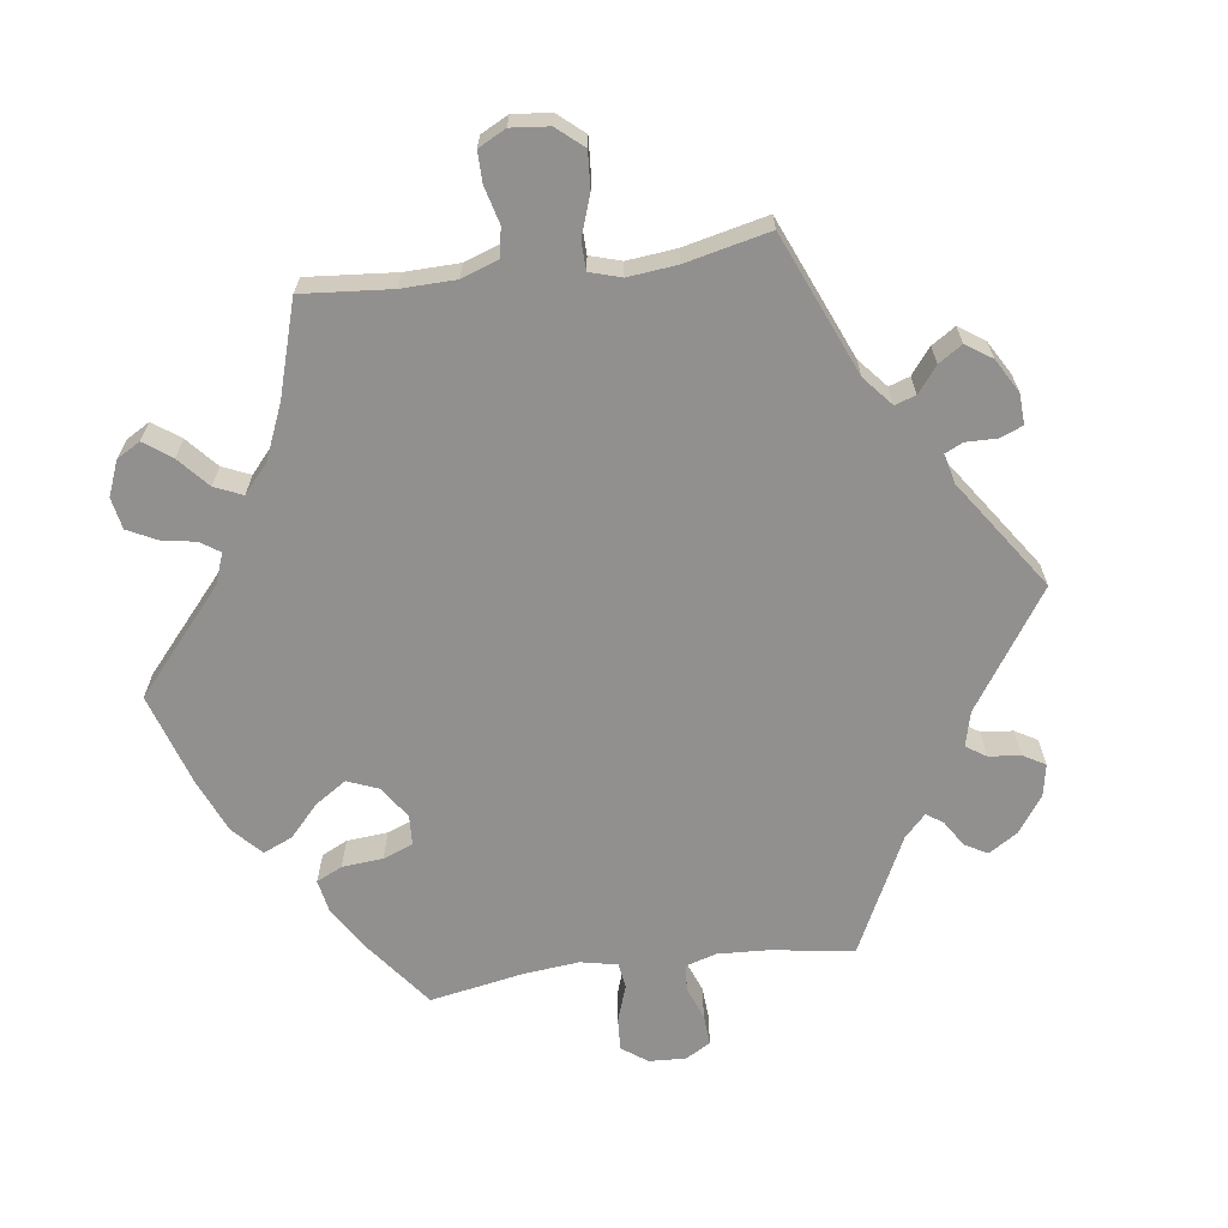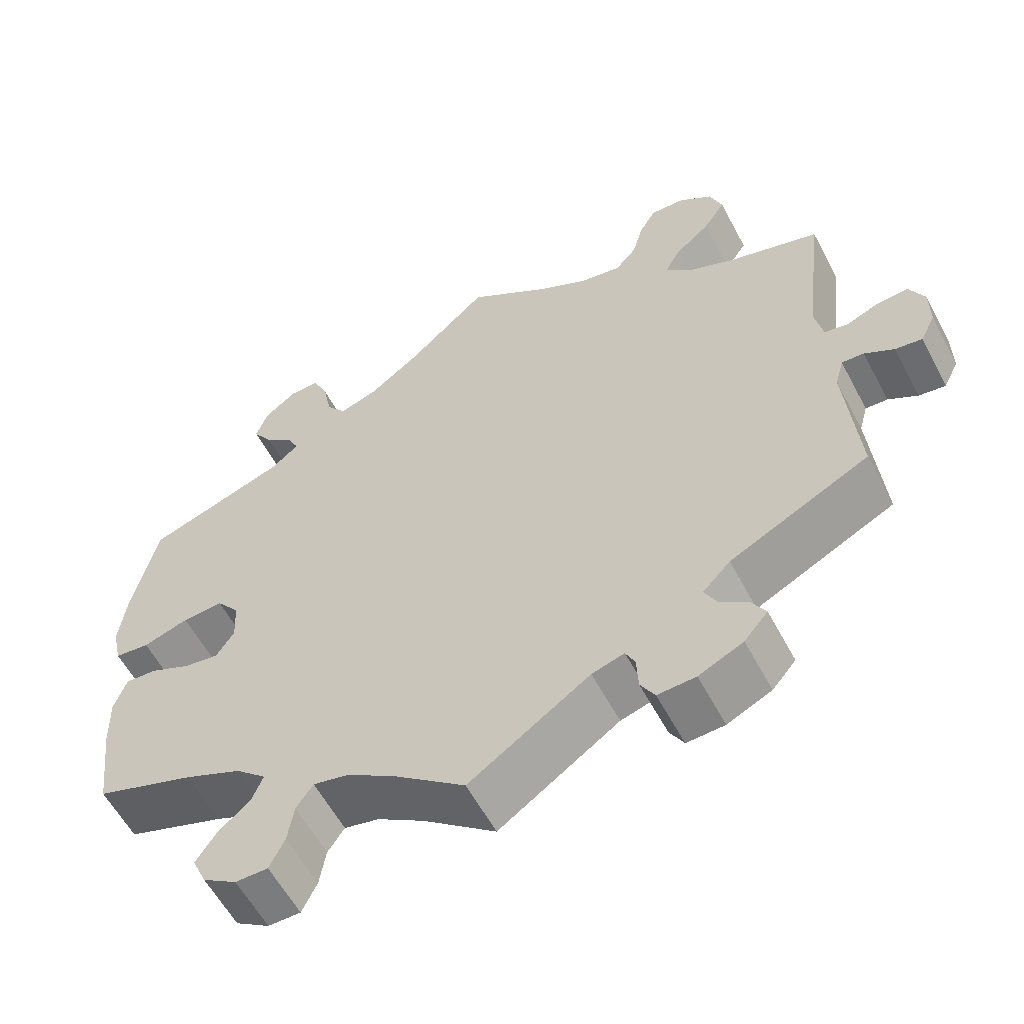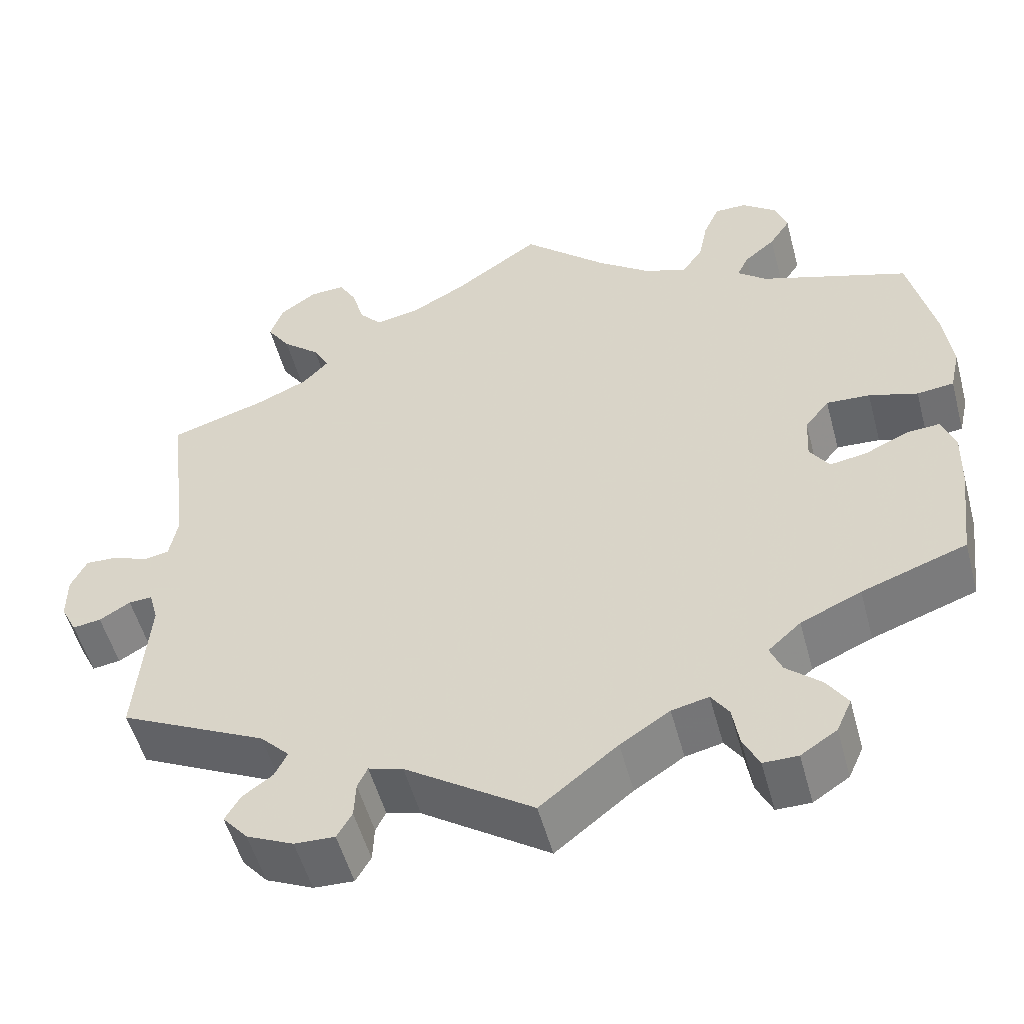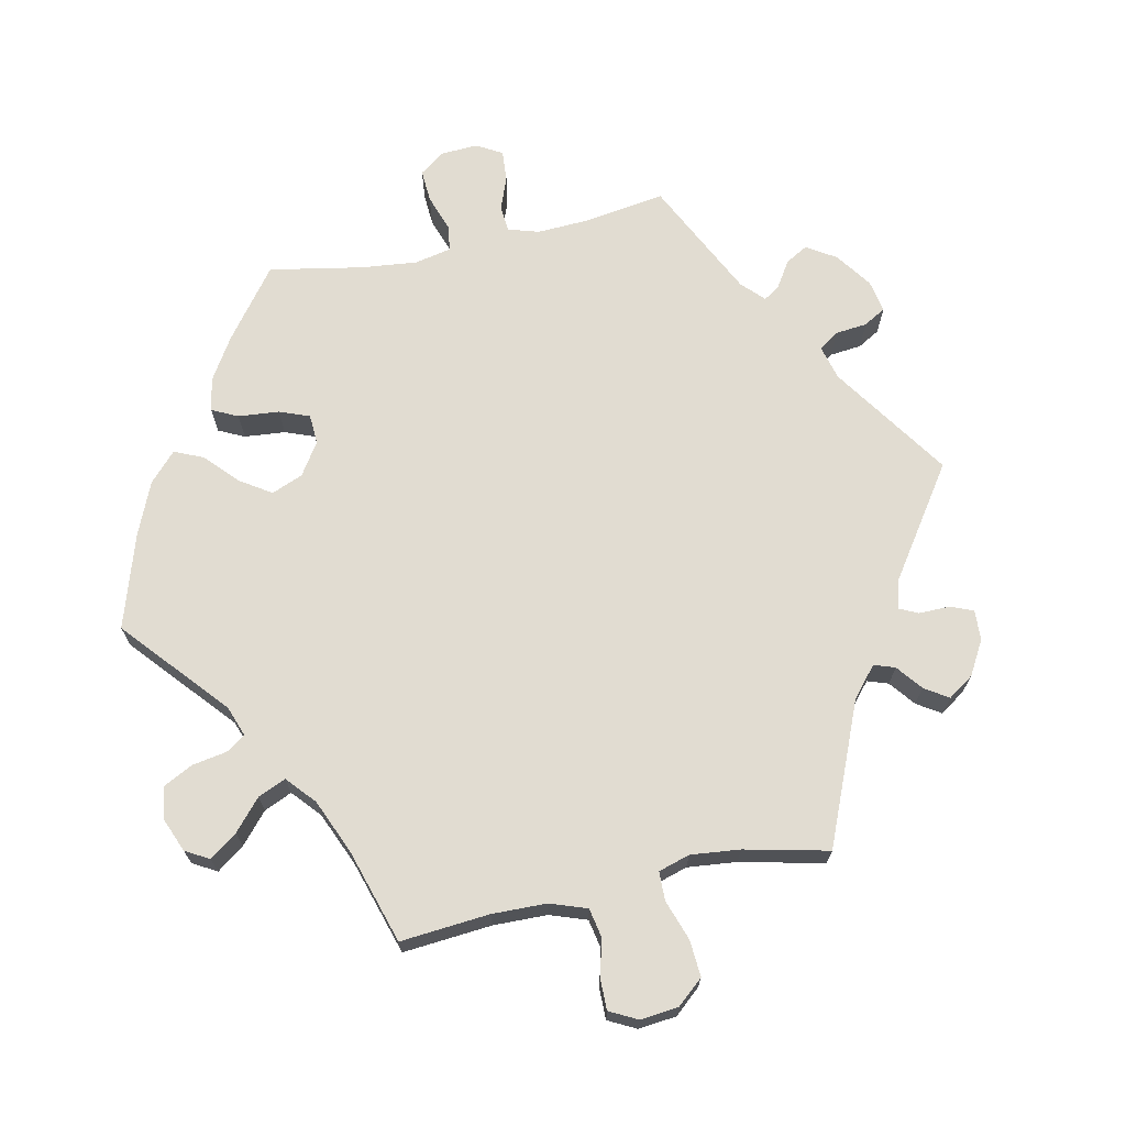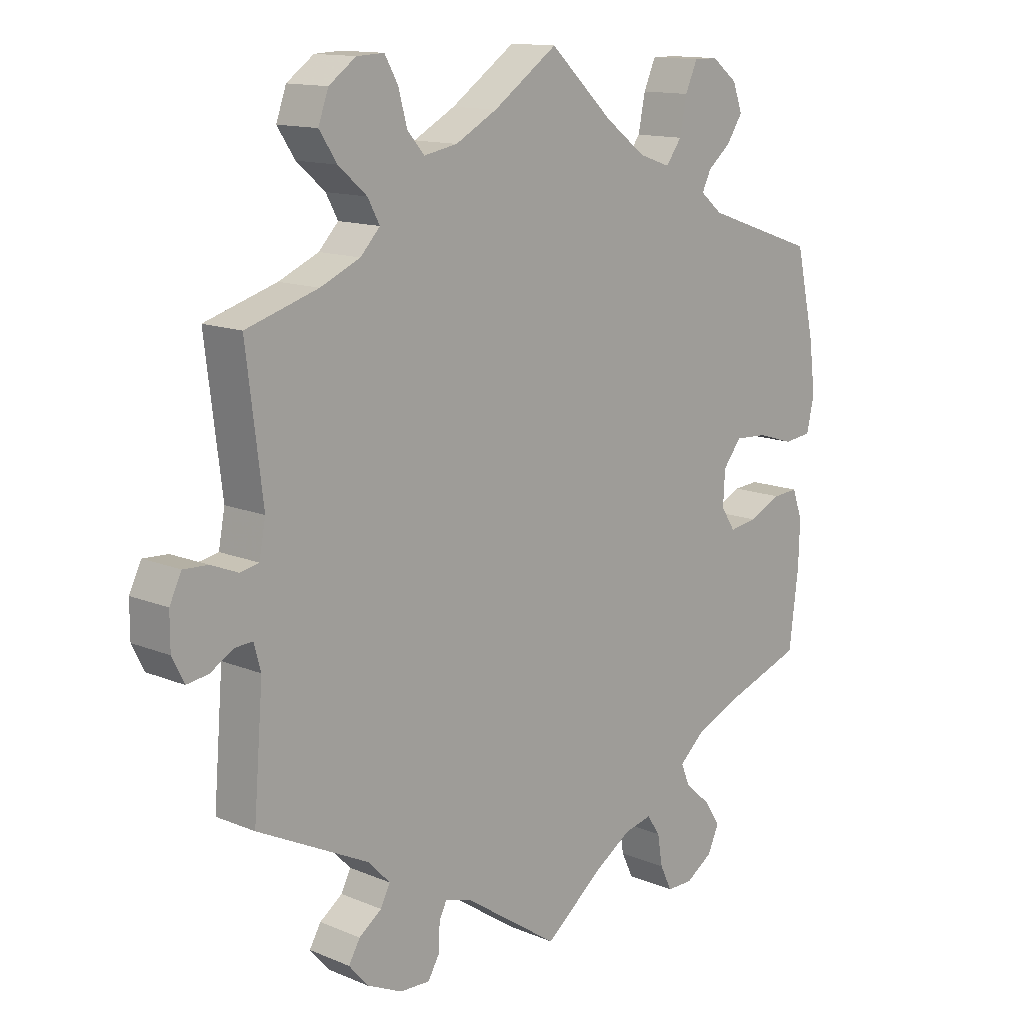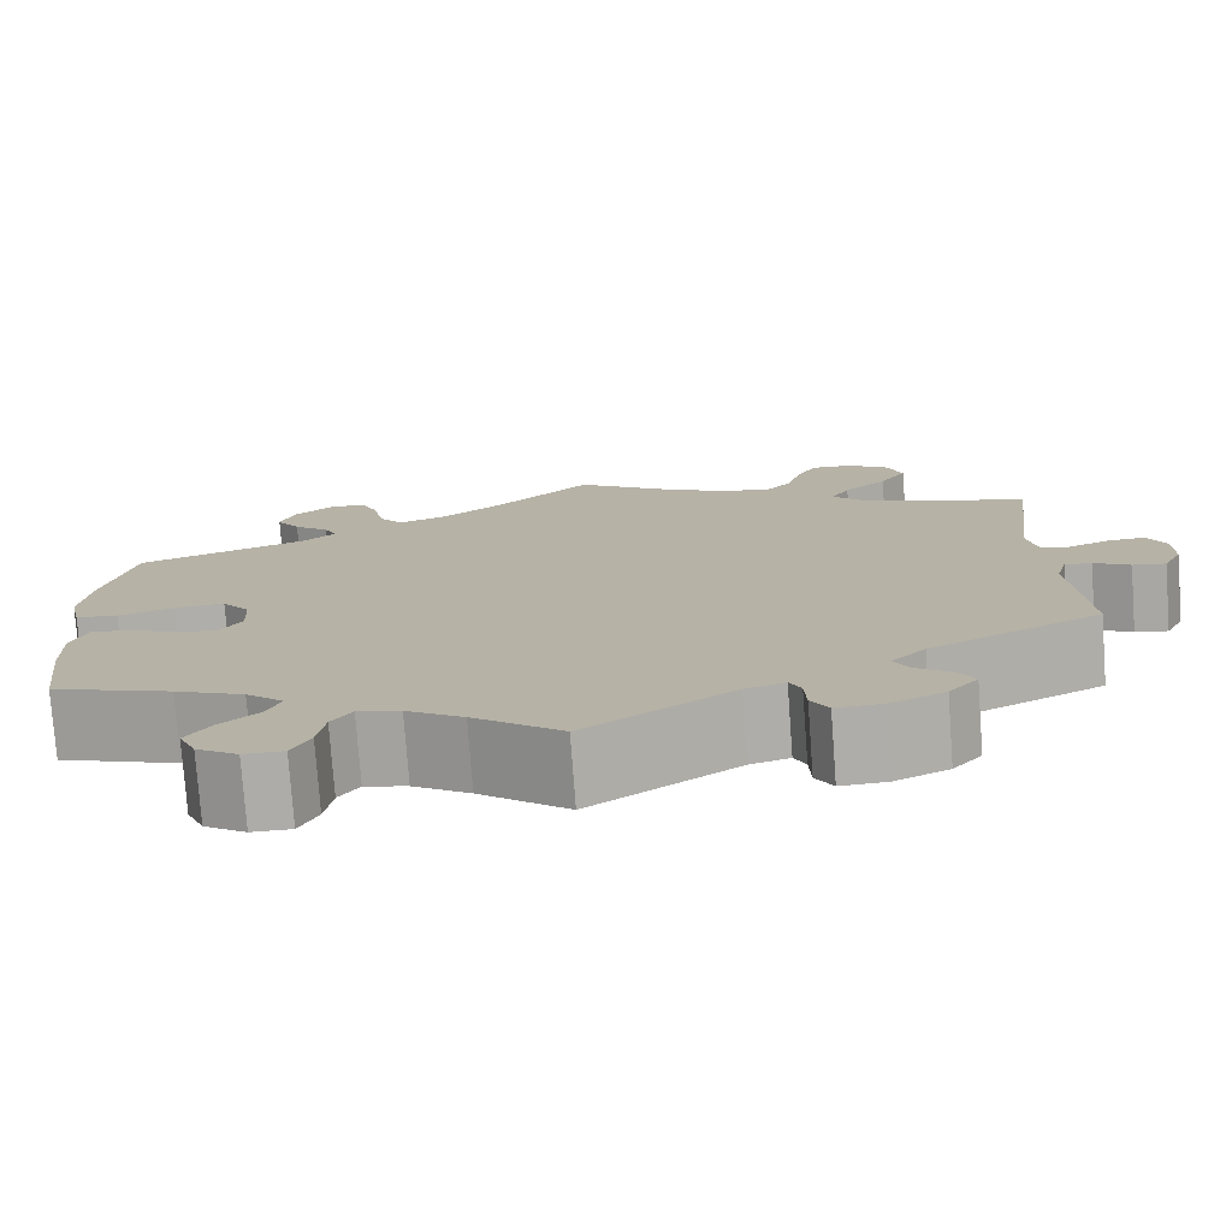
<metadata>
{"format":"obj","ext":"obj","renderer":"f3d","projection":"perspective","resolution":1024,"background":"white","views":[{"elev":-65.7,"azim":37.7,"up":"+Y"},{"elev":-58.7,"azim":27.9,"up":"+Z"},{"elev":-52.9,"azim":-165.0,"up":"+Z"},{"elev":69.0,"azim":17.9,"up":"+Y"},{"elev":13.3,"azim":133.4,"up":"+Z"},{"elev":-77.0,"azim":4.2,"up":"+Z"}]}
</metadata>
<code>
v 0.475 0.07 0.079
v 0.485 0.07 0.026
v 0.515 0.07 0.02
v 0.557 0.07 0.037
v 0.596 0.07 0.039
v 0.615 0.07 0
v 0.615 0.07 -0.054
v 0.596 0.07 -0.092
v 0.562 0.07 -0.087
v 0.525 0.07 -0.065
v 0.497 0.07 -0.063
v 0.486 0.07 -0.103
v 0.501 0.07 -0.288
v 0.325 0.07 -0.375
v 0.29 0.07 -0.411
v 0.305 0.07 -0.441
v 0.341 0.07 -0.467
v 0.359 0.07 -0.498
v 0.329 0.07 -0.533
v 0.273 0.07 -0.559
v 0.225 0.07 -0.561
v 0.207 0.07 -0.53
v 0.205 0.07 -0.487
v 0.193 0.07 -0.462
v 0.152 0.07 -0.474
v 0 0.07 -0.577
v -0.092 0.07 -0.504
v -0.151 0.07 -0.466
v -0.195 0.07 -0.456
v -0.216 0.07 -0.487
v -0.224 0.07 -0.536
v -0.243 0.07 -0.575
v -0.284 0.07 -0.575
v -0.327 0.07 -0.547
v -0.345 0.07 -0.507
v -0.32 0.07 -0.469
v -0.279 0.07 -0.433
v -0.265 0.07 -0.399
v -0.304 0.07 -0.364
v -0.376 0.07 -0.332
v -0.501 0.07 -0.288
v -0.516 0.07 -0.168
v -0.518 0.07 -0.098
v -0.502 0.07 -0.053
v -0.462 0.07 -0.056
v -0.41 0.07 -0.08
v -0.366 0.07 -0.087
v -0.343 0.07 -0.052
v -0.346 0.07 0.002
v -0.375 0.07 0.039
v -0.427 0.07 0.036
v -0.485 0.07 0.018
v -0.529 0.07 0.023
v -0.541 0.07 0.076
v -0.531 0.07 0.156
v -0.501 0.07 0.289
v -0.323 0.07 0.35
v -0.288 0.07 0.379
v -0.302 0.07 0.408
v -0.339 0.07 0.439
v -0.364 0.07 0.477
v -0.349 0.07 0.519
v -0.308 0.07 0.551
v -0.27 0.07 0.551
v -0.251 0.07 0.508
v -0.24 0.07 0.453
v -0.215 0.07 0.419
v -0.165 0.07 0.436
v -0.1 0.07 0.485
v 0 0.07 0.578
v 0.102 0.07 0.507
v 0.168 0.07 0.471
v 0.221 0.07 0.461
v 0.248 0.07 0.492
v 0.262 0.07 0.543
v 0.283 0.07 0.58
v 0.326 0.07 0.578
v 0.369 0.07 0.547
v 0.385 0.07 0.502
v 0.357 0.07 0.46
v 0.312 0.07 0.421
v 0.293 0.07 0.386
v 0.324 0.07 0.353
v 0.387 0.07 0.325
v 0.501 0.07 0.29
v 0.475 0 0.079
v 0.485 0 0.026
v 0.515 0 0.02
v 0.557 0 0.037
v 0.596 0 0.039
v 0.615 0 0
v 0.615 0 -0.054
v 0.596 0 -0.092
v 0.562 0 -0.087
v 0.525 0 -0.065
v 0.497 0 -0.063
v 0.486 0 -0.103
v 0.501 0 -0.288
v 0.325 0 -0.375
v 0.29 0 -0.411
v 0.305 0 -0.441
v 0.341 0 -0.467
v 0.359 0 -0.498
v 0.329 0 -0.533
v 0.273 0 -0.559
v 0.225 0 -0.561
v 0.207 0 -0.53
v 0.205 0 -0.487
v 0.193 0 -0.462
v 0.152 0 -0.474
v 0 0 -0.577
v -0.092 0 -0.504
v -0.151 0 -0.466
v -0.195 0 -0.456
v -0.216 0 -0.487
v -0.224 0 -0.536
v -0.243 0 -0.575
v -0.284 0 -0.575
v -0.327 0 -0.547
v -0.345 0 -0.507
v -0.32 0 -0.469
v -0.279 0 -0.433
v -0.265 0 -0.399
v -0.304 0 -0.364
v -0.376 0 -0.332
v -0.501 0 -0.288
v -0.516 0 -0.168
v -0.518 0 -0.098
v -0.502 0 -0.053
v -0.462 0 -0.056
v -0.41 0 -0.08
v -0.366 0 -0.087
v -0.343 0 -0.052
v -0.346 0 0.002
v -0.375 0 0.039
v -0.427 0 0.036
v -0.485 0 0.018
v -0.529 0 0.023
v -0.541 0 0.076
v -0.531 0 0.156
v -0.501 0 0.289
v -0.323 0 0.35
v -0.288 0 0.379
v -0.302 0 0.408
v -0.339 0 0.439
v -0.364 0 0.477
v -0.349 0 0.519
v -0.308 0 0.551
v -0.27 0 0.551
v -0.251 0 0.508
v -0.24 0 0.453
v -0.215 0 0.419
v -0.165 0 0.436
v -0.1 0 0.485
v 0 0 0.578
v 0.102 0 0.507
v 0.168 0 0.471
v 0.221 0 0.461
v 0.248 0 0.492
v 0.262 0 0.543
v 0.283 0 0.58
v 0.326 0 0.578
v 0.369 0 0.547
v 0.385 0 0.502
v 0.357 0 0.46
v 0.312 0 0.421
v 0.293 0 0.386
v 0.324 0 0.353
v 0.387 0 0.325
v 0.501 0 0.29
f 84 85 1
f 83 84 1 2
f 82 83 2
f 78 79 80 81
f 78 81 82
f 77 78 82
f 74 75 76 77
f 73 74 77 82
f 72 73 82 2
f 69 70 71
f 68 69 71 72
f 67 68 72 2
f 63 64 65 66
f 61 62 63 66
f 59 60 61 66
f 58 59 66 67
f 57 58 67 2
f 55 56 57 2
f 51 52 53 54
f 50 51 54 55
f 43 44 45 46
f 43 46 47
f 40 41 42 43
f 39 40 43 47
f 38 39 47 48
f 34 35 36 37
f 32 33 34 37
f 30 31 32 37
f 29 30 37 38
f 28 29 38 48
f 25 26 27
f 24 25 27 28
f 20 21 22 23
f 20 23 24
f 19 20 24
f 16 17 18 19
f 15 16 19 24
f 14 15 24 28
f 12 13 14 28
f 7 8 9 10
f 7 10 11
f 6 7 11
f 3 4 5 6
f 3 6 11
f 50 55 2 3
f 49 50 3 11
f 28 48 49
f 11 12 28 49
f 86 170 169
f 87 86 169 168
f 87 168 167
f 166 165 164 163
f 167 166 163
f 167 163 162
f 162 161 160 159
f 167 162 159 158
f 87 167 158 157
f 156 155 154
f 157 156 154 153
f 87 157 153 152
f 151 150 149 148
f 151 148 147 146
f 151 146 145 144
f 152 151 144 143
f 87 152 143 142
f 87 142 141 140
f 139 138 137 136
f 140 139 136 135
f 131 130 129 128
f 132 131 128
f 128 127 126 125
f 132 128 125 124
f 133 132 124 123
f 122 121 120 119
f 122 119 118 117
f 122 117 116 115
f 123 122 115 114
f 133 123 114 113
f 112 111 110
f 113 112 110 109
f 108 107 106 105
f 109 108 105
f 109 105 104
f 104 103 102 101
f 109 104 101 100
f 113 109 100 99
f 113 99 98 97
f 95 94 93 92
f 96 95 92
f 96 92 91
f 91 90 89 88
f 96 91 88
f 88 87 140 135
f 96 88 135 134
f 134 133 113
f 134 113 97 96
f 1 86 87 2
f 2 87 88 3
f 3 88 89 4
f 4 89 90 5
f 5 90 91 6
f 6 91 92 7
f 7 92 93 8
f 8 93 94 9
f 9 94 95 10
f 10 95 96 11
f 11 96 97 12
f 12 97 98 13
f 13 98 99 14
f 14 99 100 15
f 15 100 101 16
f 16 101 102 17
f 17 102 103 18
f 18 103 104 19
f 19 104 105 20
f 20 105 106 21
f 21 106 107 22
f 22 107 108 23
f 23 108 109 24
f 24 109 110 25
f 25 110 111 26
f 26 111 112 27
f 27 112 113 28
f 28 113 114 29
f 29 114 115 30
f 30 115 116 31
f 31 116 117 32
f 32 117 118 33
f 33 118 119 34
f 34 119 120 35
f 35 120 121 36
f 36 121 122 37
f 37 122 123 38
f 38 123 124 39
f 39 124 125 40
f 40 125 126 41
f 41 126 127 42
f 42 127 128 43
f 43 128 129 44
f 44 129 130 45
f 45 130 131 46
f 46 131 132 47
f 47 132 133 48
f 48 133 134 49
f 49 134 135 50
f 50 135 136 51
f 51 136 137 52
f 52 137 138 53
f 53 138 139 54
f 54 139 140 55
f 55 140 141 56
f 56 141 142 57
f 57 142 143 58
f 58 143 144 59
f 59 144 145 60
f 60 145 146 61
f 61 146 147 62
f 62 147 148 63
f 63 148 149 64
f 64 149 150 65
f 65 150 151 66
f 66 151 152 67
f 67 152 153 68
f 68 153 154 69
f 69 154 155 70
f 70 155 156 71
f 71 156 157 72
f 72 157 158 73
f 73 158 159 74
f 74 159 160 75
f 75 160 161 76
f 76 161 162 77
f 77 162 163 78
f 78 163 164 79
f 79 164 165 80
f 80 165 166 81
f 81 166 167 82
f 82 167 168 83
f 83 168 169 84
f 84 169 170 85
f 85 170 86 1

</code>
